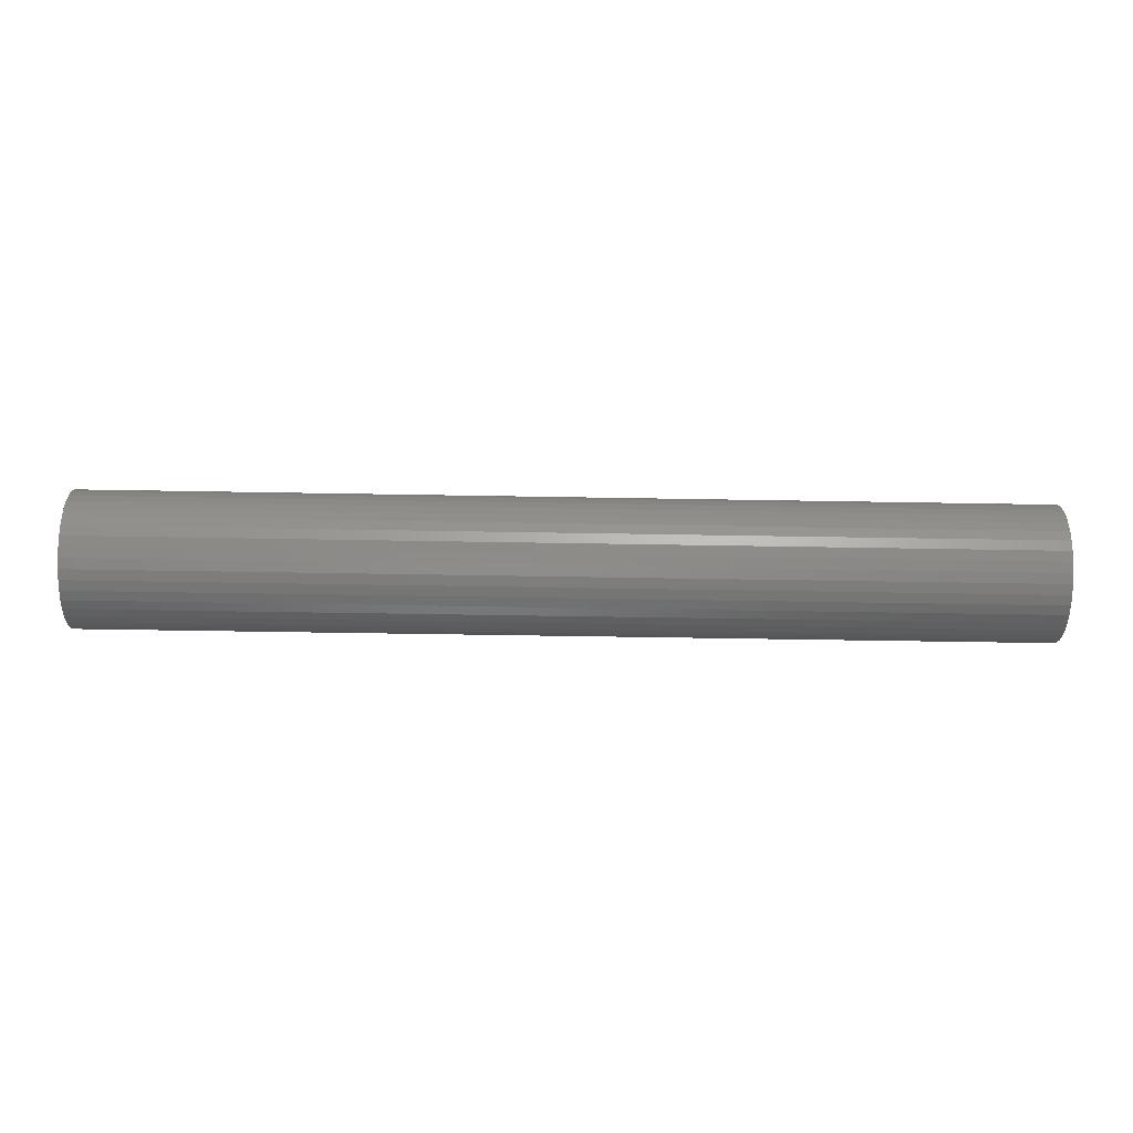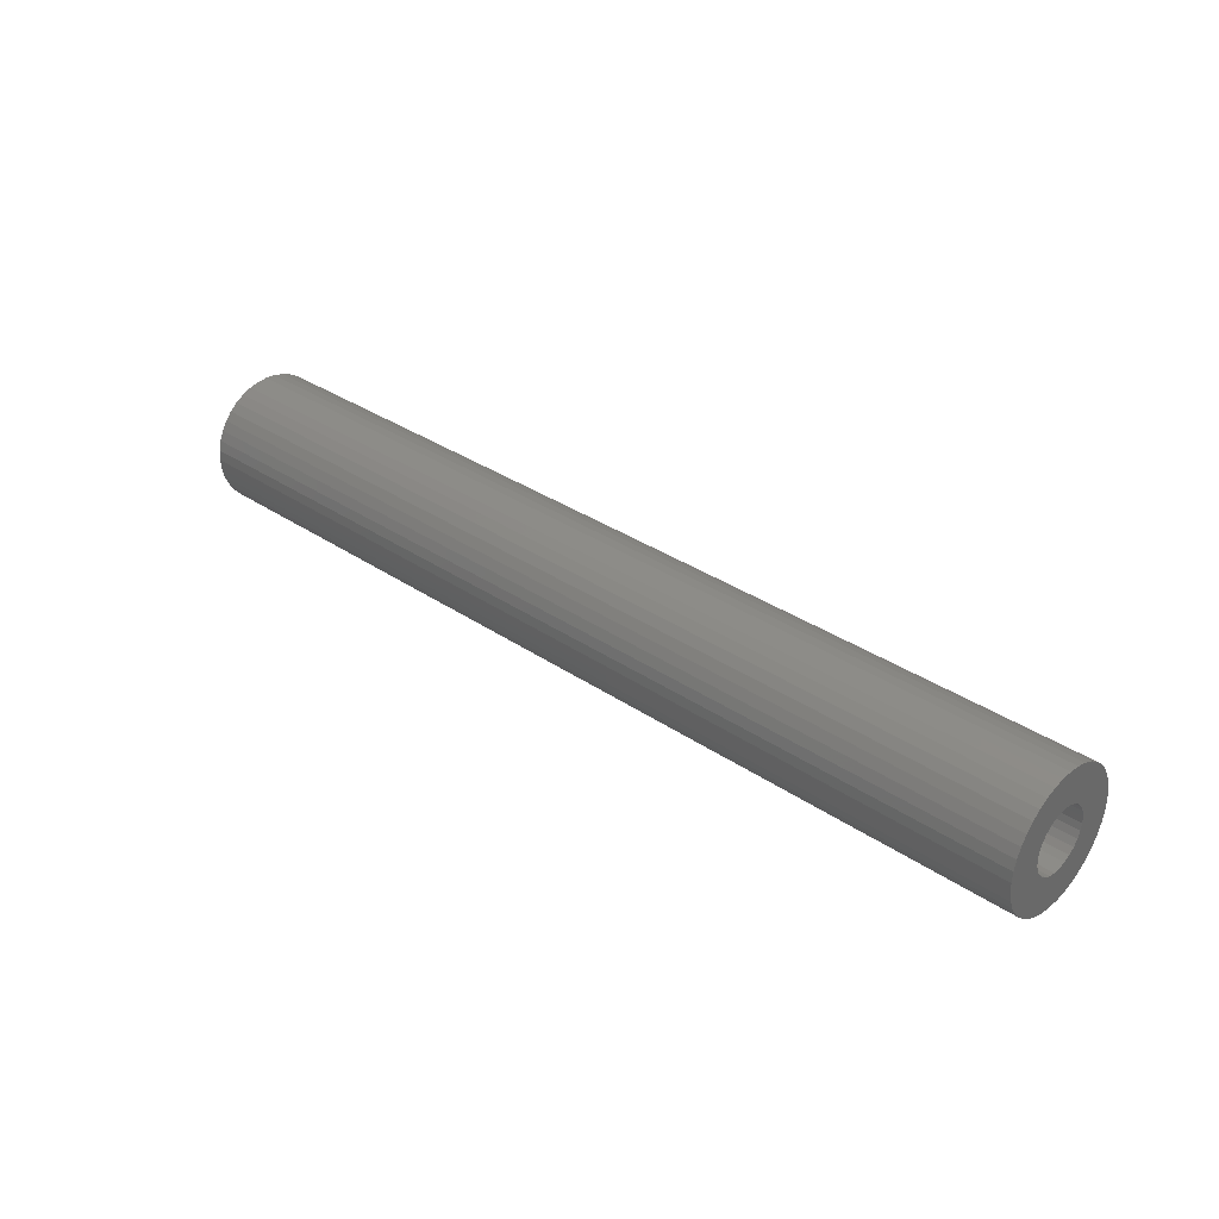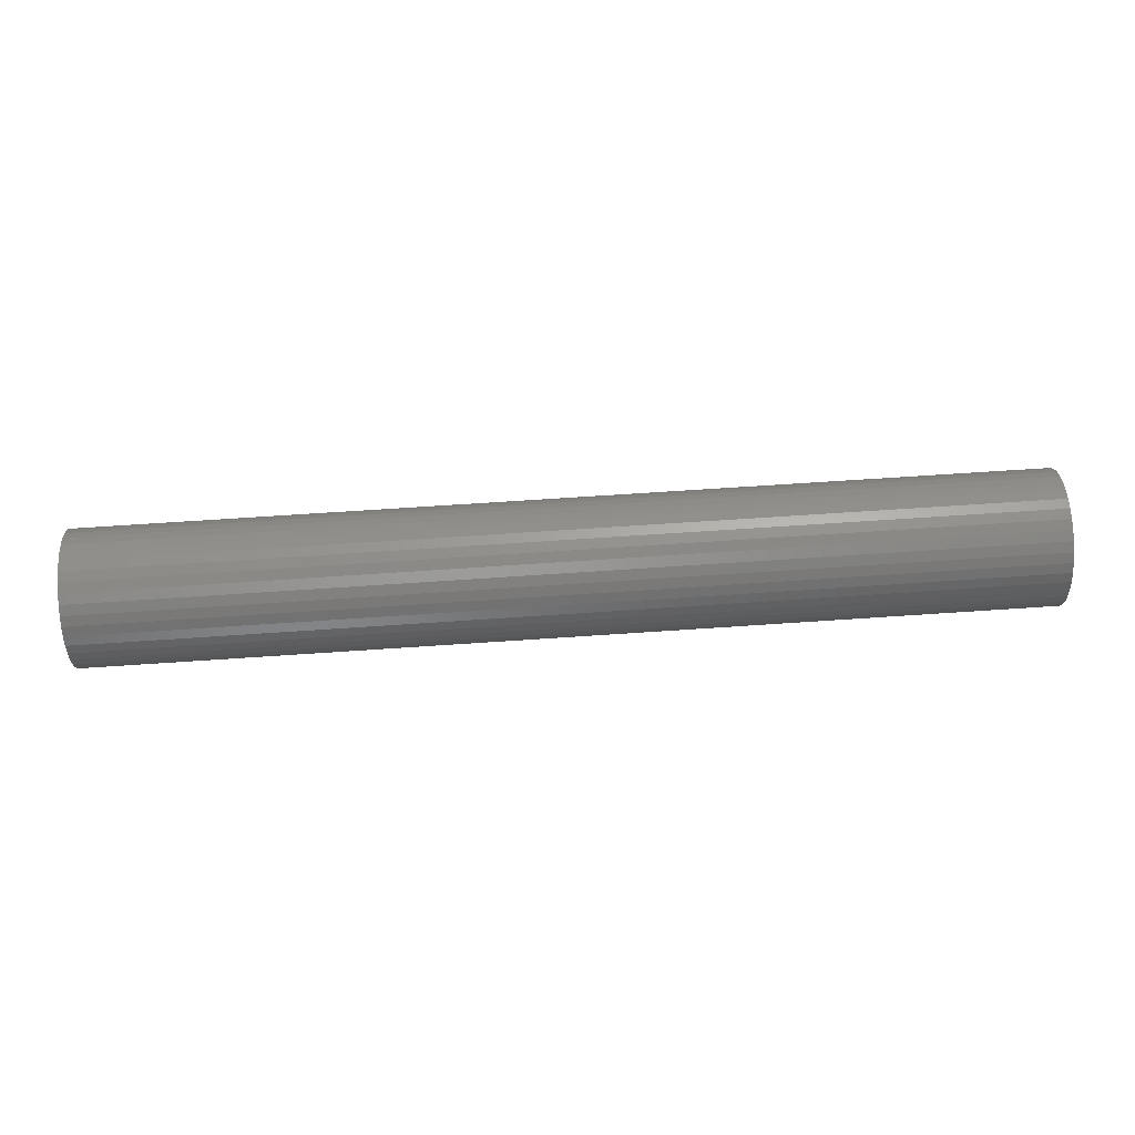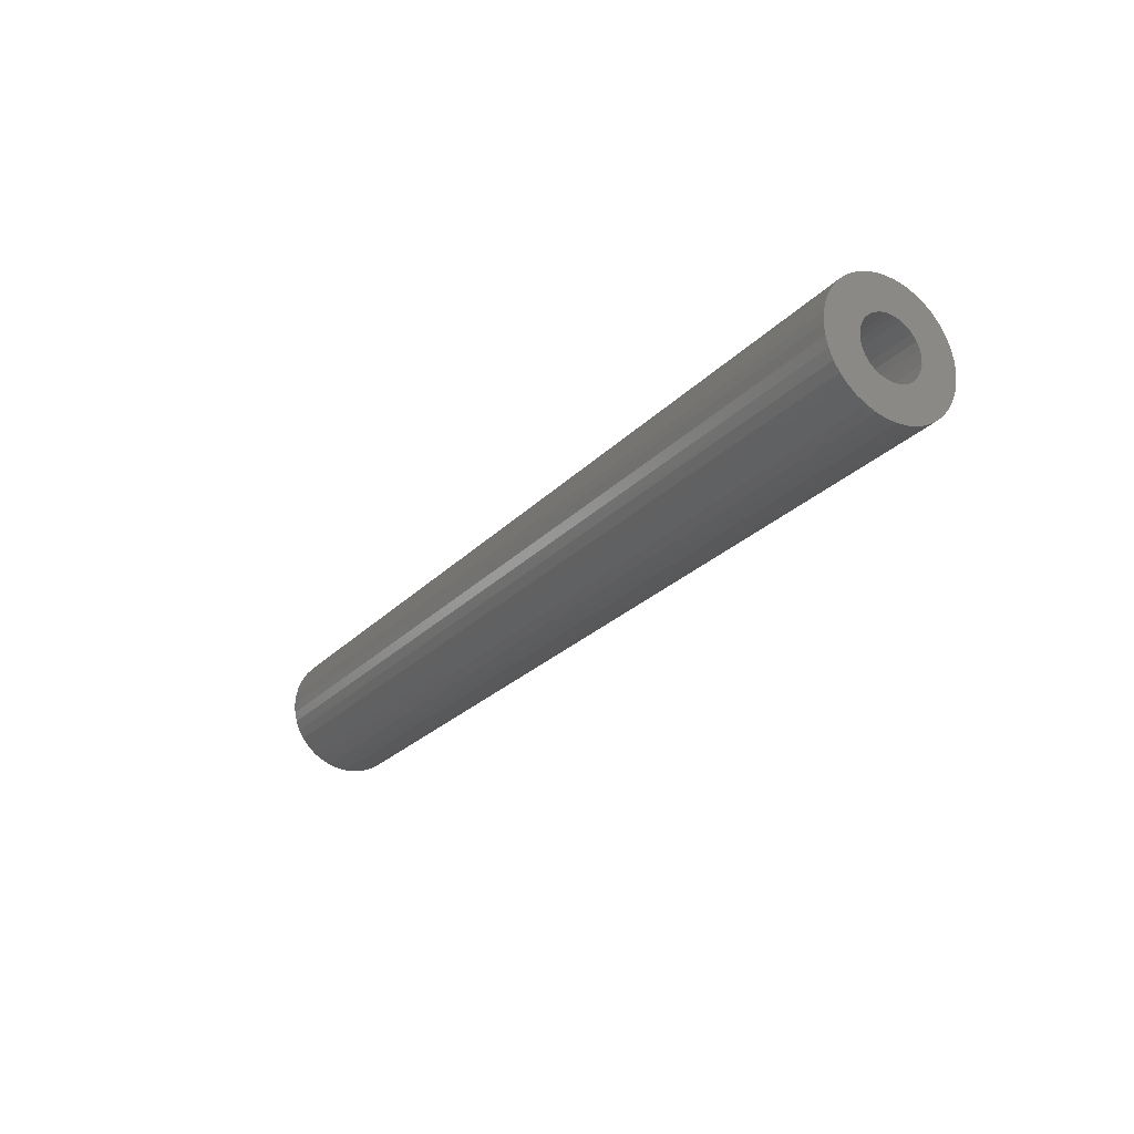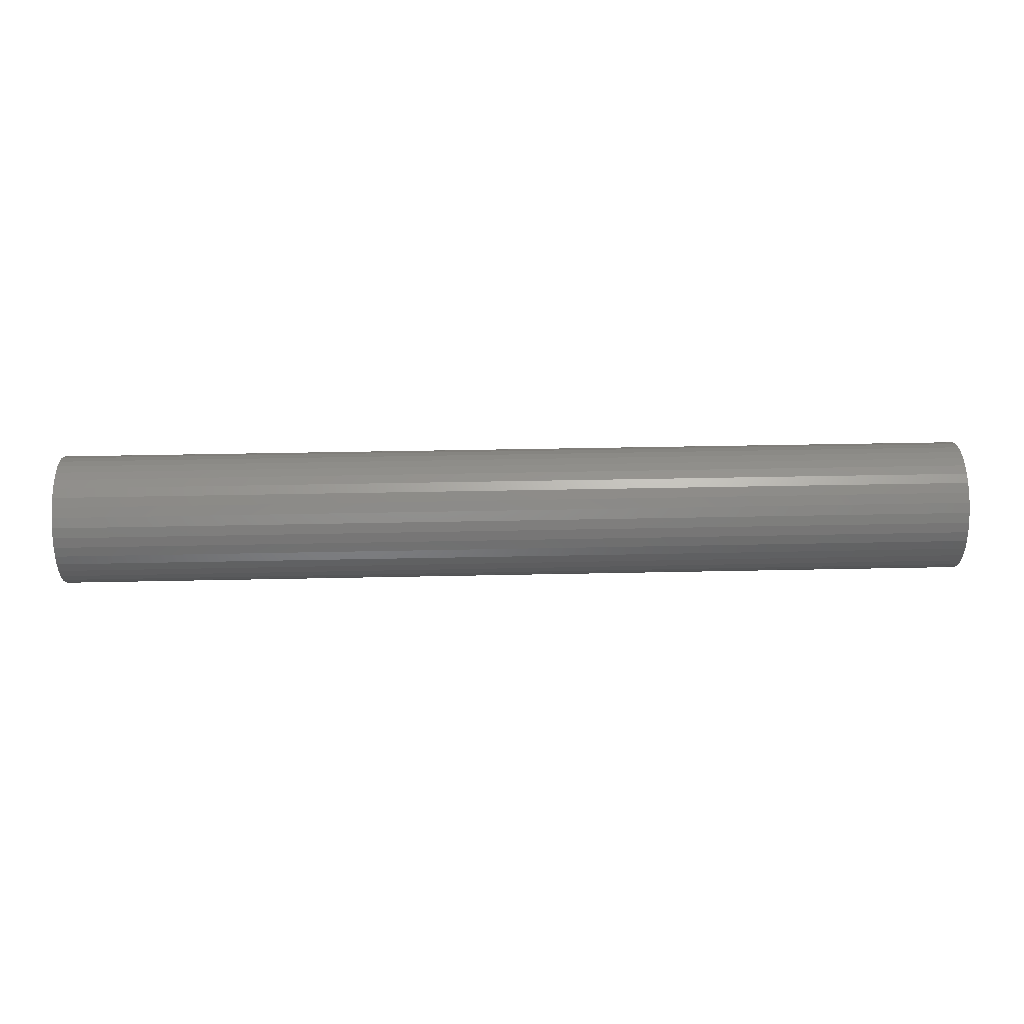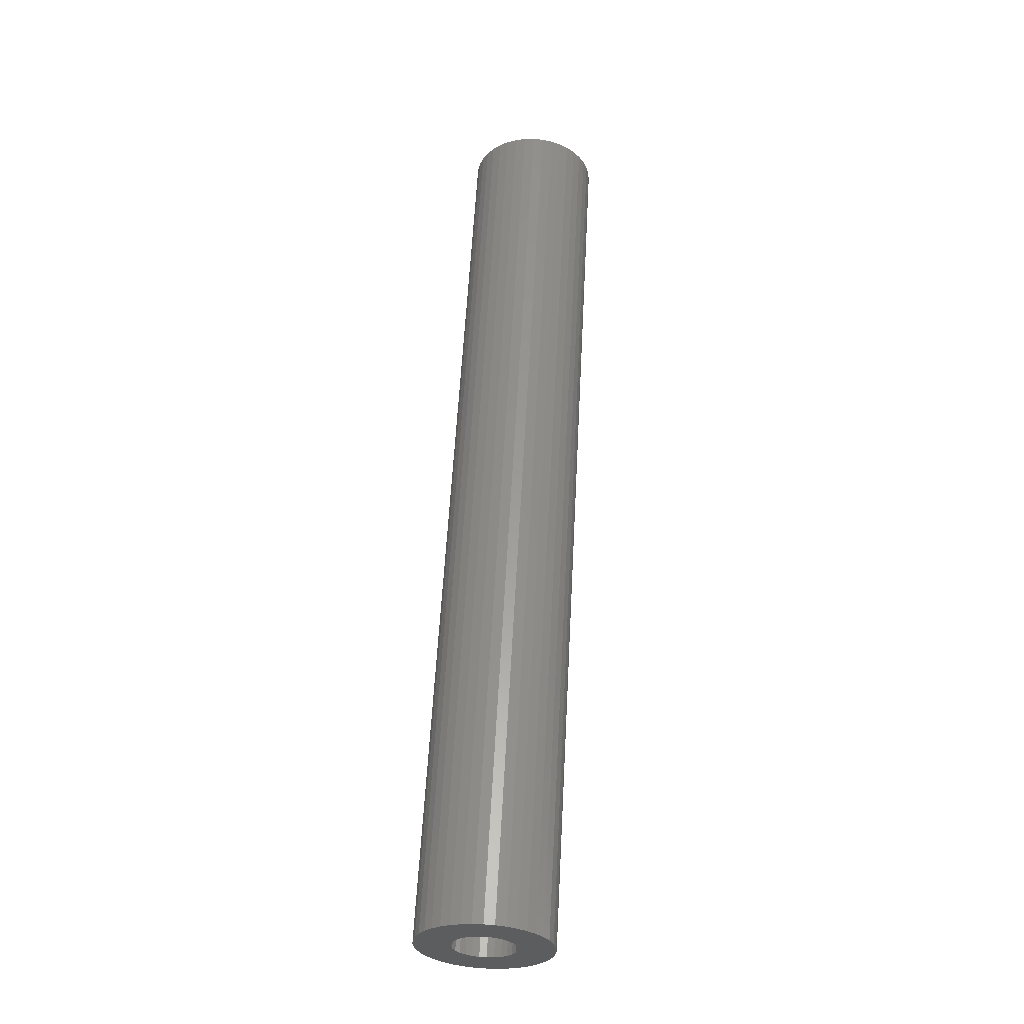
<metadata>
{"format":"stl","ext":"stl","renderer":"f3d","projection":"perspective","resolution":1024,"background":"white","views":[{"elev":-45.9,"azim":-1.2,"up":"+Y"},{"elev":33.5,"azim":42.9,"up":"+Z"},{"elev":67.4,"azim":176.1,"up":"+Z"},{"elev":-25.2,"azim":-122.2,"up":"+Y"},{"elev":34.6,"azim":-1.7,"up":"+Z"},{"elev":58.8,"azim":-86.9,"up":"+Z"}]}
</metadata>
<code>
# stl→obj: 136 verts, 272 faces
v -22.55 -7.274 1.219
v -22.55 -9.443 0.9889
v -22.55 -6.981 1.383
v -22.55 -7.523 0.994
v -22.55 -3.357 0.9889
v -22.55 -5.181 0.874
v -22.55 -5.406 1.123
v -22.55 -3.549 -1.453
v -22.55 -6.141 -1.478
v -22.55 -5.819 -1.383
v -22.55 -9.251 1.453
v -22.55 -8.989 1.881
v -22.55 -8.663 2.263
v -22.55 -8.281 2.589
v -22.55 -7.853 2.851
v -22.55 -7.389 3.043
v -22.55 -6.901 3.161
v -22.55 -6.659 1.478
v -22.55 -6.4 -3.2
v -22.55 -6.901 -3.161
v -22.55 -7.389 -3.043
v -22.55 -7.853 -2.851
v -22.55 -8.281 -2.589
v -22.55 -8.663 -2.263
v -22.55 -8.989 -1.881
v -22.55 -6.477 -1.498
v -22.55 -3.811 -1.881
v -22.55 -4.137 -2.263
v -22.55 -4.519 -2.589
v -22.55 -4.947 -2.851
v -22.55 -5.411 -3.043
v -22.55 -5.899 -3.161
v -22.55 -6.323 1.498
v -22.55 -6.4 3.2
v -22.55 -5.899 3.161
v -22.55 -5.411 3.043
v -22.55 -4.947 2.851
v -22.55 -4.519 2.589
v -22.55 -4.137 2.263
v -22.55 -3.811 1.881
v -22.55 -3.549 1.453
v -22.55 -5.992 1.443
v -22.55 -7.843 0.4082
v -22.55 -9.561 0.5006
v -22.55 -7.716 0.7191
v -22.55 -7.783 -0.5808
v -22.55 -9.561 -0.5006
v -22.55 -7.878 -0.2585
v -22.55 -9.6 3.919e-16
v -22.55 -7.898 0.07677
v -22.55 -7.119 -1.316
v -22.55 -9.251 -1.453
v -22.55 -7.394 -1.123
v -22.55 -9.443 -0.9889
v -22.55 -7.619 -0.874
v -22.55 -6.808 -1.443
v -22.55 -5.681 1.316
v -22.55 -4.902 -0.07677
v -22.55 -4.922 0.2585
v -22.55 -3.2 0
v -22.55 -5.017 0.5808
v -22.55 -3.239 0.5006
v -22.55 -5.277 -0.994
v -22.55 -5.084 -0.7191
v -22.55 -3.357 -0.9889
v -22.55 -4.957 -0.4082
v -22.55 -3.239 -0.5006
v -22.55 -5.526 -1.219
v 22.55 -6.981 1.383
v 22.55 -9.443 0.9889
v 22.55 -7.274 1.219
v 22.55 -7.523 0.994
v 22.55 -5.406 1.123
v 22.55 -5.181 0.874
v 22.55 -3.357 0.9889
v 22.55 -5.819 -1.383
v 22.55 -6.141 -1.478
v 22.55 -3.549 -1.453
v 22.55 -9.251 1.453
v 22.55 -6.659 1.478
v 22.55 -6.901 3.161
v 22.55 -7.389 3.043
v 22.55 -7.853 2.851
v 22.55 -8.281 2.589
v 22.55 -8.663 2.263
v 22.55 -8.989 1.881
v 22.55 -6.4 -3.2
v 22.55 -5.899 -3.161
v 22.55 -5.411 -3.043
v 22.55 -4.947 -2.851
v 22.55 -4.519 -2.589
v 22.55 -4.137 -2.263
v 22.55 -3.811 -1.881
v 22.55 -6.477 -1.498
v 22.55 -8.989 -1.881
v 22.55 -8.663 -2.263
v 22.55 -8.281 -2.589
v 22.55 -7.853 -2.851
v 22.55 -7.389 -3.043
v 22.55 -6.901 -3.161
v 22.55 -6.323 1.498
v 22.55 -5.992 1.443
v 22.55 -3.549 1.453
v 22.55 -3.811 1.881
v 22.55 -4.137 2.263
v 22.55 -4.519 2.589
v 22.55 -4.947 2.851
v 22.55 -5.411 3.043
v 22.55 -5.899 3.161
v 22.55 -6.4 3.2
v 22.55 -7.716 0.7191
v 22.55 -9.561 0.5006
v 22.55 -7.843 0.4082
v 22.55 -7.898 0.07677
v 22.55 -9.6 3.919e-16
v 22.55 -7.878 -0.2585
v 22.55 -9.561 -0.5006
v 22.55 -7.783 -0.5808
v 22.55 -7.619 -0.874
v 22.55 -9.443 -0.9889
v 22.55 -7.394 -1.123
v 22.55 -9.251 -1.453
v 22.55 -7.119 -1.316
v 22.55 -6.808 -1.443
v 22.55 -5.681 1.316
v 22.55 -3.239 0.5006
v 22.55 -5.017 0.5808
v 22.55 -3.2 0
v 22.55 -4.922 0.2585
v 22.55 -4.902 -0.07677
v 22.55 -3.239 -0.5006
v 22.55 -4.957 -0.4082
v 22.55 -3.357 -0.9889
v 22.55 -5.084 -0.7191
v 22.55 -5.277 -0.994
v 22.55 -5.526 -1.219
f 1 2 3
f 1 4 2
f 5 6 7
f 8 9 10
f 11 12 13
f 11 13 14
f 11 14 15
f 11 15 16
f 11 16 17
f 11 17 18
f 11 18 3
f 11 3 2
f 19 20 21
f 19 21 22
f 19 22 23
f 19 23 24
f 19 24 25
f 19 25 26
f 19 26 9
f 19 9 8
f 19 8 27
f 19 27 28
f 19 28 29
f 19 29 30
f 19 30 31
f 19 31 32
f 33 18 17
f 33 17 34
f 33 34 35
f 33 35 36
f 33 36 37
f 33 37 38
f 33 38 39
f 33 39 40
f 33 40 41
f 33 41 42
f 43 44 45
f 45 44 2
f 45 2 4
f 46 47 48
f 48 47 49
f 48 49 50
f 50 49 44
f 50 44 43
f 51 52 53
f 53 52 54
f 53 54 55
f 55 54 47
f 55 47 46
f 51 56 52
f 52 56 26
f 52 26 25
f 7 57 5
f 5 57 42
f 5 42 41
f 58 59 60
f 60 59 61
f 60 61 62
f 62 61 6
f 62 6 5
f 63 64 65
f 65 64 66
f 65 66 67
f 67 66 58
f 67 58 60
f 10 68 8
f 8 68 63
f 8 63 65
f 69 70 71
f 70 72 71
f 73 74 75
f 76 77 78
f 79 70 69
f 79 69 80
f 79 80 81
f 79 81 82
f 79 82 83
f 79 83 84
f 79 84 85
f 79 85 86
f 87 88 89
f 87 89 90
f 87 90 91
f 87 91 92
f 87 92 93
f 87 93 78
f 87 78 77
f 87 77 94
f 87 94 95
f 87 95 96
f 87 96 97
f 87 97 98
f 87 98 99
f 87 99 100
f 101 102 103
f 101 103 104
f 101 104 105
f 101 105 106
f 101 106 107
f 101 107 108
f 101 108 109
f 101 109 110
f 101 110 81
f 101 81 80
f 72 70 111
f 111 70 112
f 111 112 113
f 113 112 114
f 114 112 115
f 114 115 116
f 116 115 117
f 116 117 118
f 118 117 119
f 119 117 120
f 119 120 121
f 121 120 122
f 121 122 123
f 95 94 122
f 122 94 124
f 122 124 123
f 103 102 75
f 75 102 125
f 75 125 73
f 75 74 126
f 126 74 127
f 126 127 128
f 128 127 129
f 128 129 130
f 128 130 131
f 131 130 132
f 131 132 133
f 133 132 134
f 133 134 135
f 133 135 78
f 78 135 136
f 78 136 76
f 123 53 121
f 121 53 55
f 121 55 119
f 119 55 46
f 119 46 118
f 118 46 48
f 118 48 116
f 116 48 50
f 116 50 114
f 114 50 43
f 114 43 113
f 113 43 45
f 113 45 111
f 53 123 51
f 51 123 124
f 51 124 56
f 56 124 94
f 56 94 26
f 26 94 77
f 26 77 9
f 9 77 76
f 9 76 10
f 10 76 136
f 10 136 68
f 68 136 135
f 68 135 63
f 63 135 134
f 63 134 64
f 49 115 44
f 44 115 112
f 44 112 2
f 2 112 70
f 2 70 11
f 11 70 79
f 11 79 12
f 12 79 86
f 12 86 13
f 13 86 85
f 13 85 14
f 14 85 84
f 14 84 15
f 15 84 83
f 15 83 16
f 16 83 82
f 16 82 17
f 17 82 81
f 17 81 34
f 34 81 110
f 34 110 35
f 35 110 109
f 35 109 36
f 36 109 108
f 36 108 37
f 37 108 107
f 37 107 38
f 38 107 106
f 38 106 39
f 39 106 105
f 39 105 40
f 40 105 104
f 40 104 41
f 41 104 103
f 41 103 5
f 5 103 75
f 5 75 62
f 62 75 126
f 62 126 60
f 60 126 128
f 60 128 67
f 67 128 131
f 67 131 65
f 65 131 133
f 65 133 8
f 8 133 78
f 8 78 27
f 27 78 93
f 27 93 28
f 28 93 92
f 28 92 29
f 29 92 91
f 29 91 30
f 30 91 90
f 30 90 31
f 31 90 89
f 31 89 32
f 32 89 88
f 32 88 19
f 19 88 87
f 19 87 20
f 20 87 100
f 20 100 21
f 21 100 99
f 21 99 22
f 22 99 98
f 22 98 23
f 23 98 97
f 23 97 24
f 24 97 96
f 24 96 25
f 25 96 95
f 25 95 52
f 52 95 122
f 52 122 54
f 54 122 120
f 54 120 47
f 47 120 117
f 47 117 49
f 49 117 115
f 125 7 73
f 73 7 6
f 73 6 74
f 74 6 61
f 74 61 127
f 127 61 59
f 127 59 129
f 129 59 58
f 129 58 130
f 130 58 66
f 130 66 132
f 132 66 64
f 132 64 134
f 7 125 57
f 57 125 102
f 57 102 42
f 42 102 101
f 42 101 33
f 33 101 80
f 33 80 18
f 18 80 69
f 18 69 3
f 3 69 71
f 3 71 1
f 1 71 72
f 1 72 4
f 4 72 111
f 4 111 45

</code>
